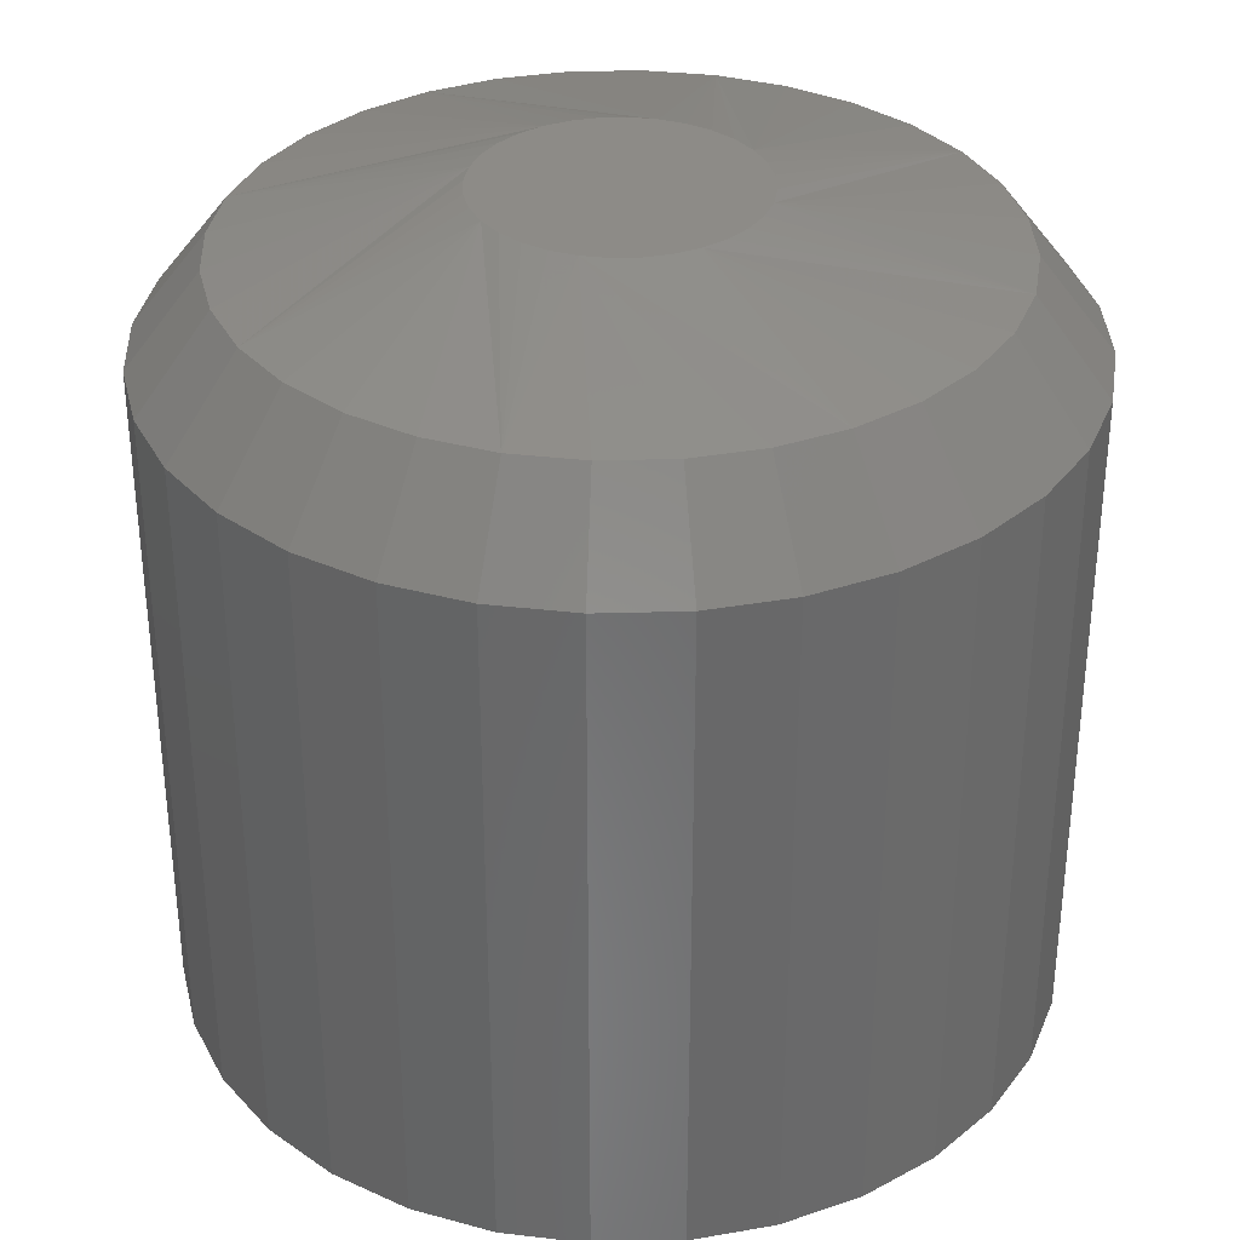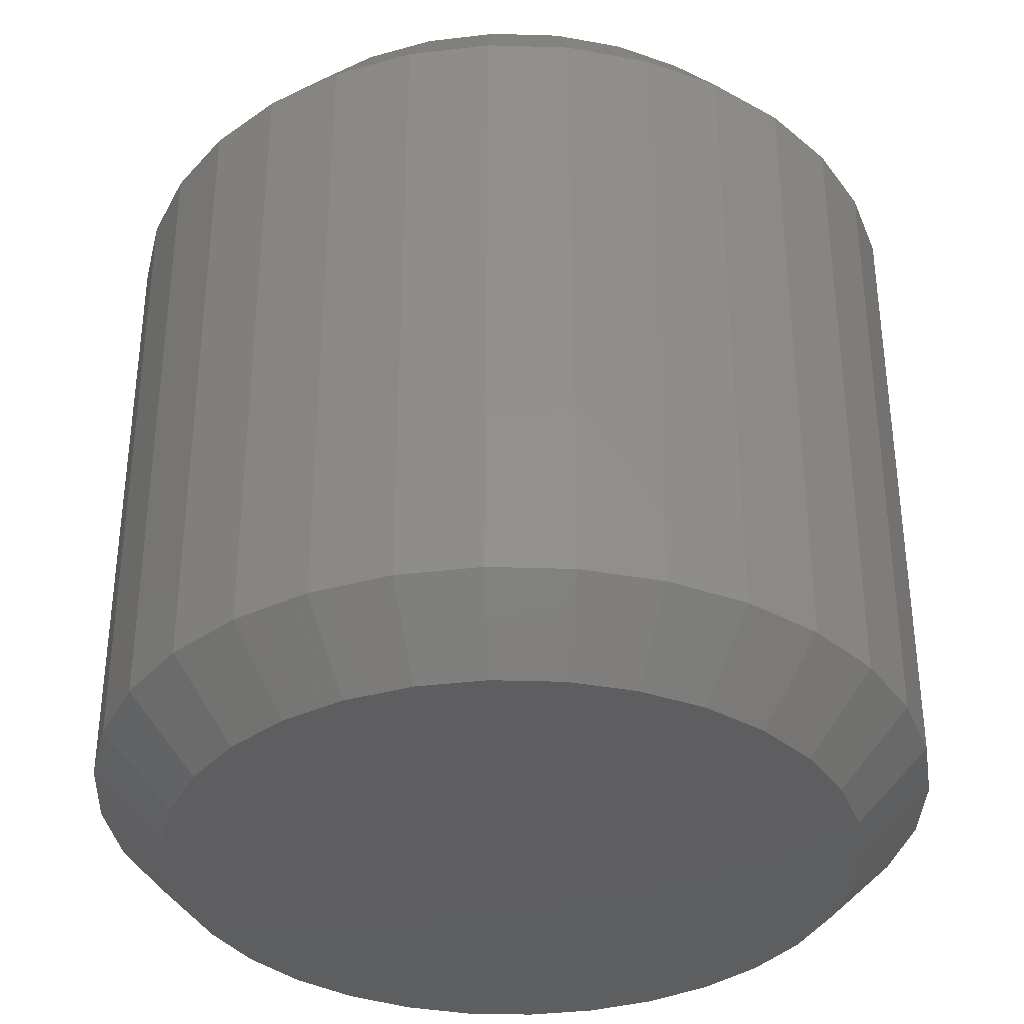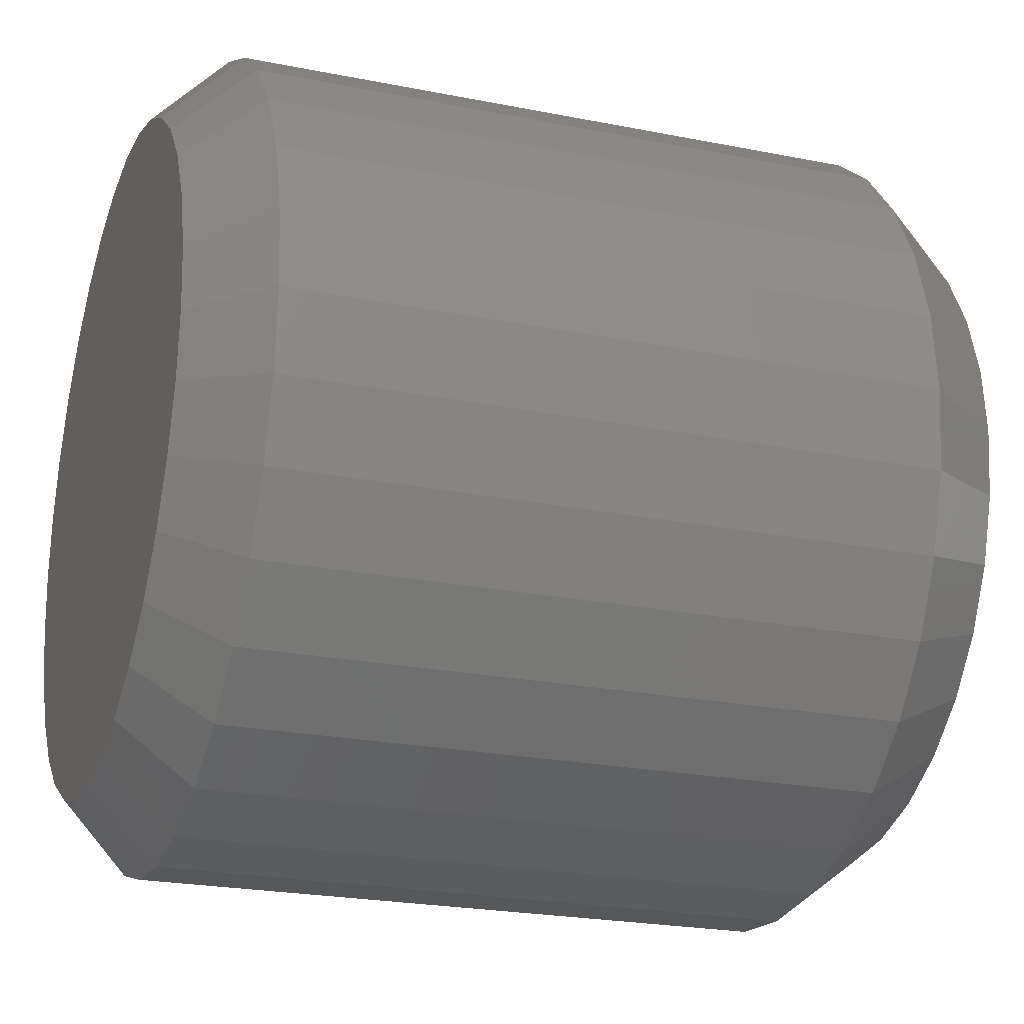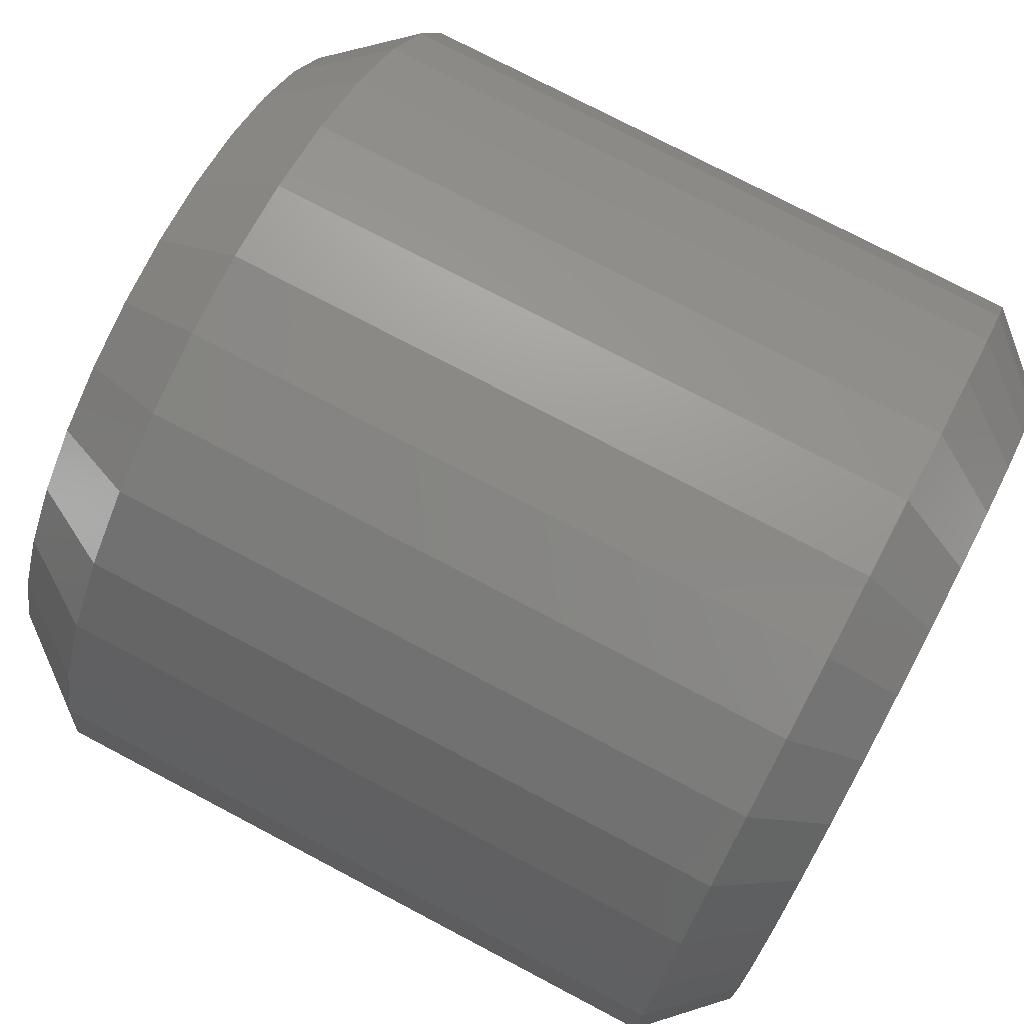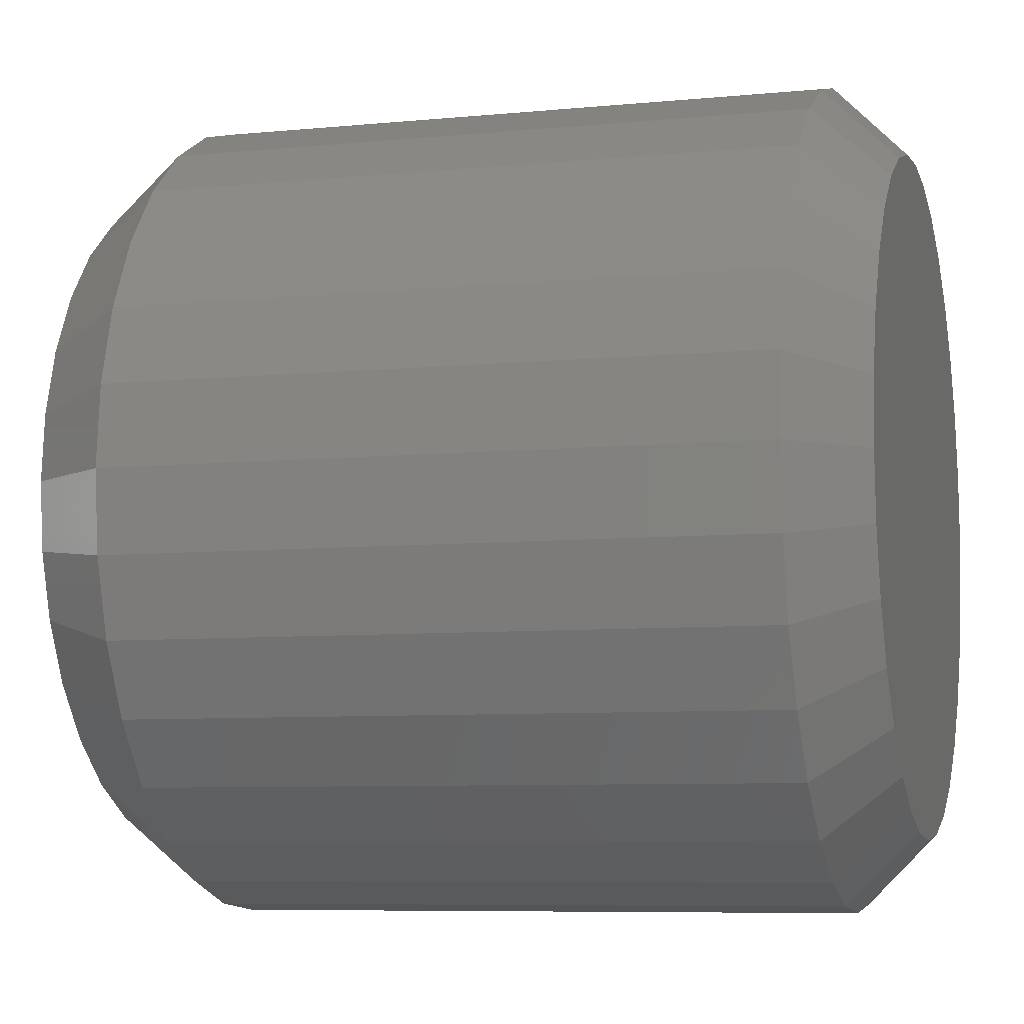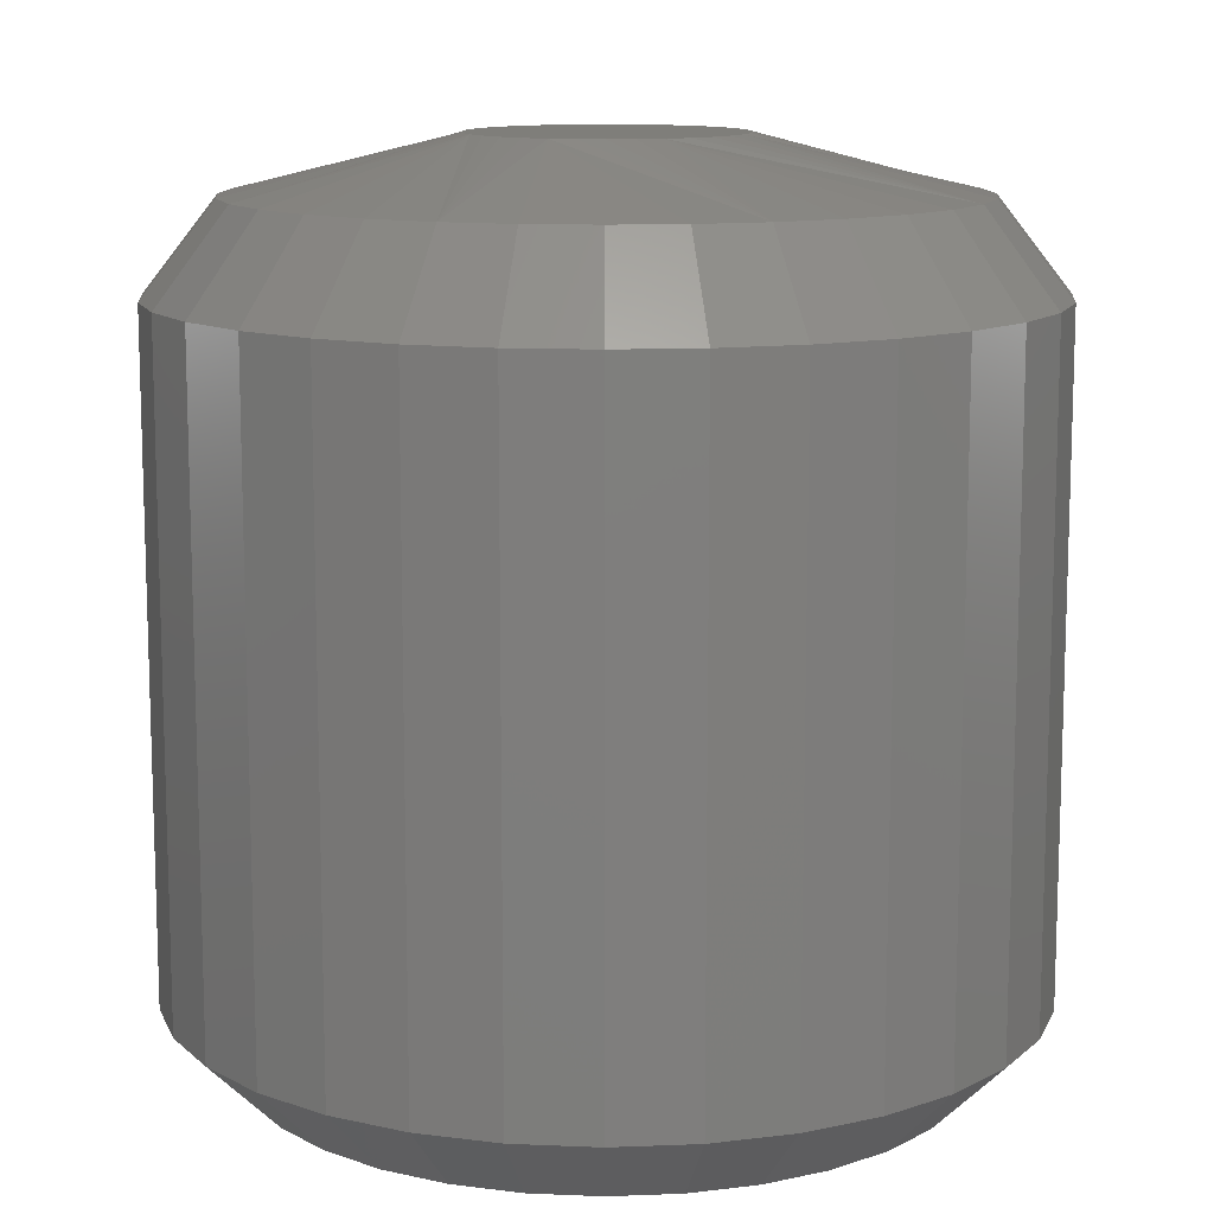
<metadata>
{"format":"stl","ext":"stl","renderer":"f3d","projection":"perspective","resolution":1024,"background":"white","views":[{"elev":34.1,"azim":104.7,"up":"+Z"},{"elev":-35.8,"azim":59.6,"up":"+Z"},{"elev":-22.9,"azim":-108.9,"up":"+Y"},{"elev":75.4,"azim":117.8,"up":"+Y"},{"elev":-7.3,"azim":105.7,"up":"+Y"},{"elev":11.7,"azim":67.8,"up":"+Z"}]}
</metadata>
<code>
# stl→obj: 160 verts, 316 faces
v 0.05041 -5.134e-17 0.007812
v 0.05041 -1.11e-17 0.07812
v 0.04954 -0.00884 0.007812
v 0.04954 -0.00884 0.07812
v 0.04696 -0.01734 0.007812
v 0.04696 -0.01734 0.07812
v 0.04277 -0.02517 0.007812
v 0.04277 -0.02517 0.07812
v 0.03714 -0.03204 0.007812
v 0.03714 -0.03204 0.07812
v 0.03027 -0.03768 0.007812
v 0.03027 -0.03768 0.07812
v 0.02244 -0.04186 0.007812
v 0.02244 -0.04186 0.07812
v 0.01394 -0.04444 0.007812
v 0.01394 -0.04444 0.07812
v 0.005099 -0.04531 0.007812
v 0.005099 -0.04531 0.07812
v -0.003741 -0.04444 0.007812
v -0.003741 -0.04444 0.07812
v -0.01224 -0.04186 0.007812
v -0.01224 -0.04186 0.07812
v -0.02008 -0.03768 0.007812
v -0.02008 -0.03768 0.07812
v -0.02694 -0.03204 0.007812
v -0.02694 -0.03204 0.07812
v -0.03258 -0.02517 0.007812
v -0.03258 -0.02517 0.07812
v -0.03676 -0.01734 0.007812
v -0.03676 -0.01734 0.07812
v -0.03934 -0.00884 0.007812
v -0.03934 -0.00884 0.07812
v -0.04021 5.549e-18 0.007812
v -0.04021 5.549e-18 0.07812
v -0.03934 0.00884 0.007812
v -0.03934 0.00884 0.07812
v -0.03676 0.01734 0.007812
v -0.03676 0.01734 0.07812
v -0.03258 0.02517 0.007812
v -0.03258 0.02517 0.07812
v -0.02694 0.03204 0.007812
v -0.02694 0.03204 0.07812
v -0.02008 0.03768 0.007812
v -0.02008 0.03768 0.07812
v -0.01224 0.04186 0.007812
v -0.01224 0.04186 0.07812
v -0.003741 0.04444 0.007812
v -0.003741 0.04444 0.07812
v 0.005099 0.04531 0.007812
v 0.005099 0.04531 0.07812
v 0.01394 0.04444 0.007812
v 0.01394 0.04444 0.07812
v 0.02244 0.04186 0.007812
v 0.02244 0.04186 0.07812
v 0.03027 0.03768 0.007812
v 0.03027 0.03768 0.07812
v 0.03714 0.03204 0.007812
v 0.03714 0.03204 0.07812
v 0.04277 0.02517 0.007812
v 0.04277 0.02517 0.07812
v 0.04696 0.01734 0.007812
v 0.04696 0.01734 0.07812
v 0.04954 0.00884 0.007812
v 0.04954 0.00884 0.07812
v 0.04283 -1.125e-16 0.08783
v 0.01916 -2.783e-19 0.09375
v 0.01889 -0.002743 0.09375
v 0.01809 -0.005381 0.09375
v 0.01679 -0.007813 0.09375
v 0.01504 -0.009944 0.09375
v 0.03178 -0.02668 0.08783
v 0.03647 -0.02096 0.08783
v 0.03996 -0.01444 0.08783
v 0.04211 -0.007361 0.08783
v -0.02158 -0.02668 0.08783
v -0.004845 -0.009944 0.09375
v -0.006594 -0.007813 0.09375
v -0.007893 -0.005381 0.09375
v -0.008694 -0.002743 0.09375
v -0.008964 1.087e-09 0.09375
v -0.03263 1.55e-17 0.08783
v -0.03191 -0.007361 0.08783
v -0.02976 -0.01444 0.08783
v -0.02628 -0.02096 0.08783
v 0.005099 -0.03773 0.08783
v 0.005099 -0.01406 0.09375
v 0.002355 -0.01379 0.09375
v -0.0002828 -0.01299 0.09375
v -0.002714 -0.01169 0.09375
v -0.01586 -0.03137 0.08783
v -0.009341 -0.03486 0.08783
v -0.002263 -0.03701 0.08783
v 0.01291 -0.01169 0.09375
v 0.01048 -0.01299 0.09375
v 0.007842 -0.01379 0.09375
v 0.01246 -0.03701 0.08783
v 0.01954 -0.03486 0.08783
v 0.02606 -0.03137 0.08783
v -0.008694 0.002743 0.09375
v -0.007893 0.005381 0.09375
v -0.006594 0.007813 0.09375
v -0.004845 0.009944 0.09375
v -0.02158 0.02668 0.08783
v -0.02628 0.02096 0.08783
v -0.02976 0.01444 0.08783
v -0.03191 0.007361 0.08783
v 0.03178 0.02668 0.08783
v 0.01504 0.009944 0.09375
v 0.01679 0.007813 0.09375
v 0.01809 0.005381 0.09375
v 0.01889 0.002743 0.09375
v 0.04211 0.007361 0.08783
v 0.03996 0.01444 0.08783
v 0.03647 0.02096 0.08783
v 0.005099 0.03773 0.08783
v 0.005099 0.01406 0.09375
v 0.007842 0.01379 0.09375
v 0.01048 0.01299 0.09375
v 0.01291 0.01169 0.09375
v 0.02606 0.03137 0.08783
v 0.01954 0.03486 0.08783
v 0.01246 0.03701 0.08783
v -0.002714 0.01169 0.09375
v -0.0002828 0.01299 0.09375
v 0.002355 0.01379 0.09375
v -0.002263 0.03701 0.08783
v -0.009341 0.03486 0.08783
v -0.01586 0.03137 0.08783
v -0.009252 0.03465 0
v -0.002217 0.03678 0
v 0.005099 0.0375 0
v 0.01241 0.03678 0
v 0.01945 0.03465 0
v -0.01574 0.03118 0
v 0.02593 0.03118 0
v -0.02142 0.02652 0
v 0.03162 0.02652 0
v -0.02608 0.02083 0
v 0.03628 0.02083 0
v -0.02955 0.01435 0
v 0.03974 0.01435 0
v -0.03168 0.007316 0
v 0.04188 0.007316 0
v 0.03974 -0.01435 0
v -0.02955 -0.01435 0
v 0.04188 -0.007316 0
v -0.02608 -0.02083 0
v 0.03628 -0.02083 0
v -0.02142 -0.02652 0
v 0.03162 -0.02652 0
v -0.01574 -0.03118 0
v 0.02593 -0.03118 0
v -0.009252 -0.03465 0
v 0.01945 -0.03465 0
v -0.002217 -0.03678 0
v 0.005099 -0.0375 0
v 0.01241 -0.03678 0
v -0.03168 -0.007316 0
v -0.0324 -3.053e-17 0
v 0.0426 -1.1e-17 0
f 1 2 3
f 3 2 4
f 3 4 5
f 5 4 6
f 5 6 7
f 7 6 8
f 7 8 9
f 9 8 10
f 9 10 11
f 11 10 12
f 11 12 13
f 13 12 14
f 13 14 15
f 15 14 16
f 15 16 17
f 17 16 18
f 17 18 19
f 19 18 20
f 19 20 21
f 21 20 22
f 21 22 23
f 23 22 24
f 23 24 25
f 25 24 26
f 25 26 27
f 27 26 28
f 27 28 29
f 29 28 30
f 29 30 31
f 31 30 32
f 31 32 33
f 33 32 34
f 33 34 35
f 35 34 36
f 35 36 37
f 37 36 38
f 37 38 39
f 39 38 40
f 39 40 41
f 41 40 42
f 41 42 43
f 43 42 44
f 43 44 45
f 45 44 46
f 45 46 47
f 47 46 48
f 47 48 49
f 49 48 50
f 49 50 51
f 51 50 52
f 51 52 53
f 53 52 54
f 53 54 55
f 55 54 56
f 55 56 57
f 57 56 58
f 57 58 59
f 59 58 60
f 59 60 61
f 61 60 62
f 61 62 63
f 63 62 64
f 63 64 1
f 1 64 2
f 65 66 67
f 65 67 68
f 65 68 69
f 65 69 70
f 70 71 72
f 70 72 73
f 70 73 74
f 70 74 65
f 75 76 77
f 75 77 78
f 75 78 79
f 75 79 80
f 80 81 82
f 80 82 83
f 80 83 84
f 80 84 75
f 85 86 87
f 85 87 88
f 85 88 89
f 85 89 76
f 76 75 90
f 76 90 91
f 76 91 92
f 76 92 85
f 71 70 93
f 71 93 94
f 71 94 95
f 71 95 86
f 86 85 96
f 86 96 97
f 86 97 98
f 86 98 71
f 81 80 99
f 81 99 100
f 81 100 101
f 81 101 102
f 102 103 104
f 102 104 105
f 102 105 106
f 102 106 81
f 107 108 109
f 107 109 110
f 107 110 111
f 107 111 66
f 66 65 112
f 66 112 113
f 66 113 114
f 66 114 107
f 115 116 117
f 115 117 118
f 115 118 119
f 115 119 108
f 108 107 120
f 108 120 121
f 108 121 122
f 108 122 115
f 103 102 123
f 103 123 124
f 103 124 125
f 103 125 116
f 116 115 126
f 116 126 127
f 116 127 128
f 116 128 103
f 65 74 2
f 74 4 2
f 34 32 81
f 32 82 81
f 32 30 83
f 82 32 83
f 30 28 84
f 83 30 84
f 28 26 75
f 84 28 75
f 24 22 90
f 90 26 24
f 75 26 90
f 22 20 92
f 91 22 92
f 91 90 22
f 20 18 85
f 92 20 85
f 18 16 96
f 85 18 96
f 14 12 97
f 97 16 14
f 96 16 97
f 12 10 71
f 98 12 71
f 97 12 98
f 10 8 72
f 71 10 72
f 8 6 73
f 72 8 73
f 74 6 4
f 73 6 74
f 81 106 34
f 106 36 34
f 2 64 65
f 64 112 65
f 64 62 113
f 112 64 113
f 62 60 114
f 113 62 114
f 60 58 107
f 114 60 107
f 56 54 120
f 120 58 56
f 107 58 120
f 54 52 122
f 121 54 122
f 121 120 54
f 52 50 115
f 122 52 115
f 50 48 126
f 115 50 126
f 46 44 127
f 127 48 46
f 126 48 127
f 44 42 103
f 128 44 103
f 127 44 128
f 42 40 104
f 103 42 104
f 40 38 105
f 104 40 105
f 106 38 36
f 105 38 106
f 129 130 131
f 129 131 132
f 133 129 132
f 134 129 133
f 135 134 133
f 136 134 135
f 137 136 135
f 138 136 137
f 139 138 137
f 140 138 139
f 141 140 139
f 142 140 141
f 143 142 141
f 144 145 146
f 147 145 144
f 148 147 144
f 149 147 148
f 150 149 148
f 151 149 150
f 152 151 150
f 153 151 152
f 154 153 152
f 155 153 154
f 156 155 154
f 157 156 154
f 145 158 146
f 146 158 159
f 146 159 160
f 160 159 142
f 160 142 143
f 159 31 33
f 159 158 31
f 1 146 160
f 1 3 146
f 145 29 31
f 145 31 158
f 147 25 27
f 27 29 147
f 147 29 145
f 153 21 23
f 153 23 151
f 23 149 151
f 155 17 19
f 19 21 155
f 155 21 153
f 154 13 15
f 154 15 157
f 15 156 157
f 152 9 11
f 11 13 152
f 152 13 154
f 144 5 7
f 144 7 148
f 7 150 148
f 3 5 146
f 146 5 144
f 25 147 149
f 149 23 25
f 17 155 156
f 156 15 17
f 9 152 150
f 150 7 9
f 160 63 1
f 160 143 63
f 33 142 159
f 33 35 142
f 141 61 63
f 141 63 143
f 139 57 59
f 59 61 139
f 139 61 141
f 133 53 55
f 133 55 135
f 55 137 135
f 132 49 51
f 51 53 132
f 132 53 133
f 129 45 47
f 129 47 130
f 47 131 130
f 134 41 43
f 43 45 134
f 134 45 129
f 140 37 39
f 140 39 138
f 39 136 138
f 35 37 142
f 142 37 140
f 57 139 137
f 137 55 57
f 49 132 131
f 131 47 49
f 41 134 136
f 136 39 41
f 119 102 108
f 108 102 101
f 108 101 109
f 109 101 100
f 109 100 110
f 68 77 69
f 69 77 76
f 69 76 70
f 70 76 89
f 70 89 93
f 89 88 93
f 93 88 87
f 93 87 94
f 87 86 94
f 94 86 95
f 123 102 119
f 123 119 118
f 123 118 117
f 123 117 116
f 123 116 125
f 123 125 124
f 110 100 111
f 111 100 99
f 111 99 66
f 66 99 80
f 66 80 67
f 67 80 79
f 67 79 68
f 68 79 78
f 68 78 77

</code>
